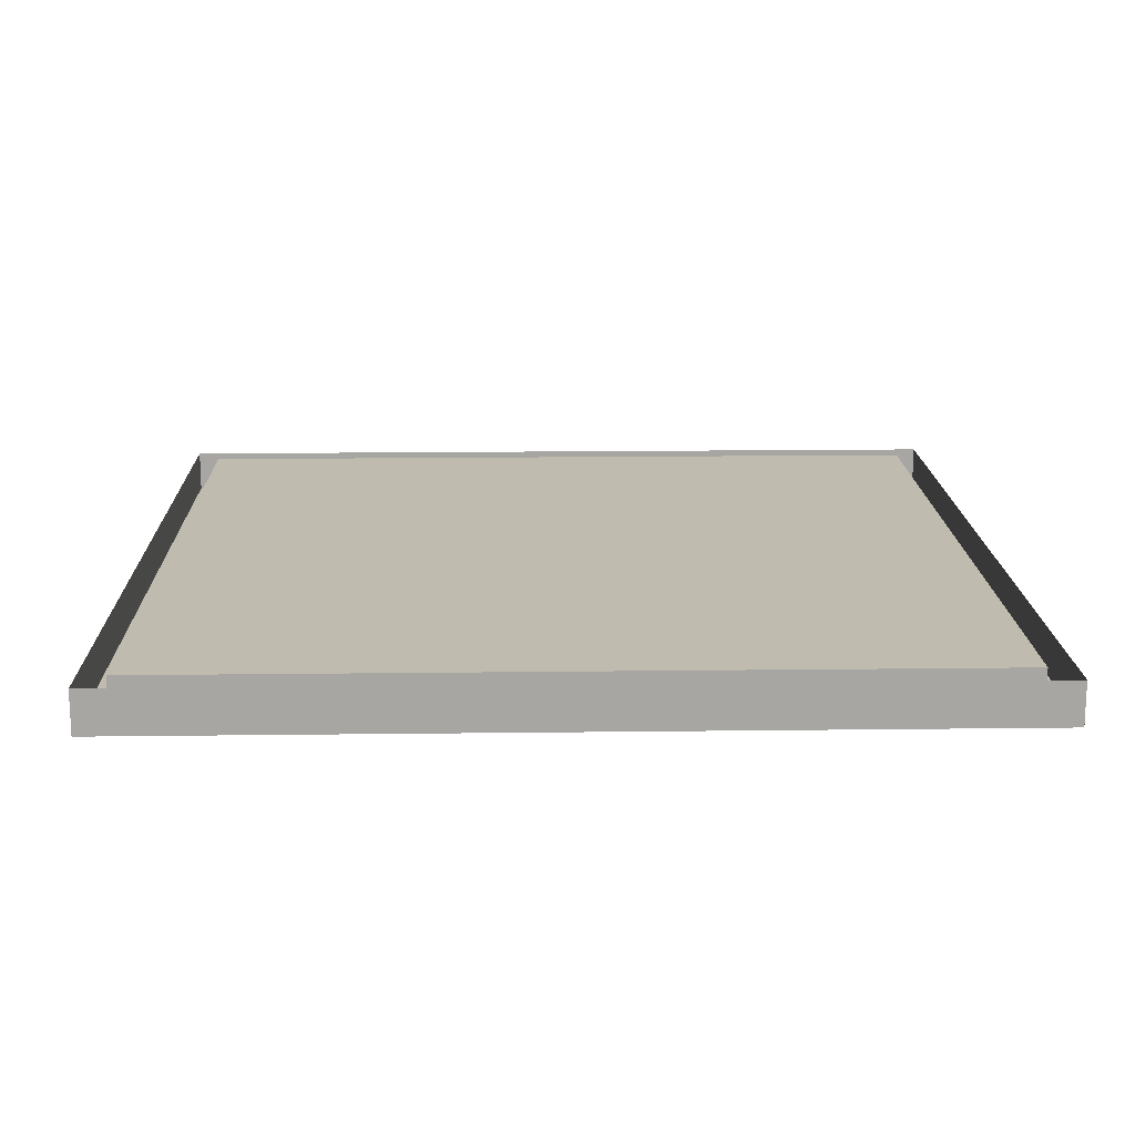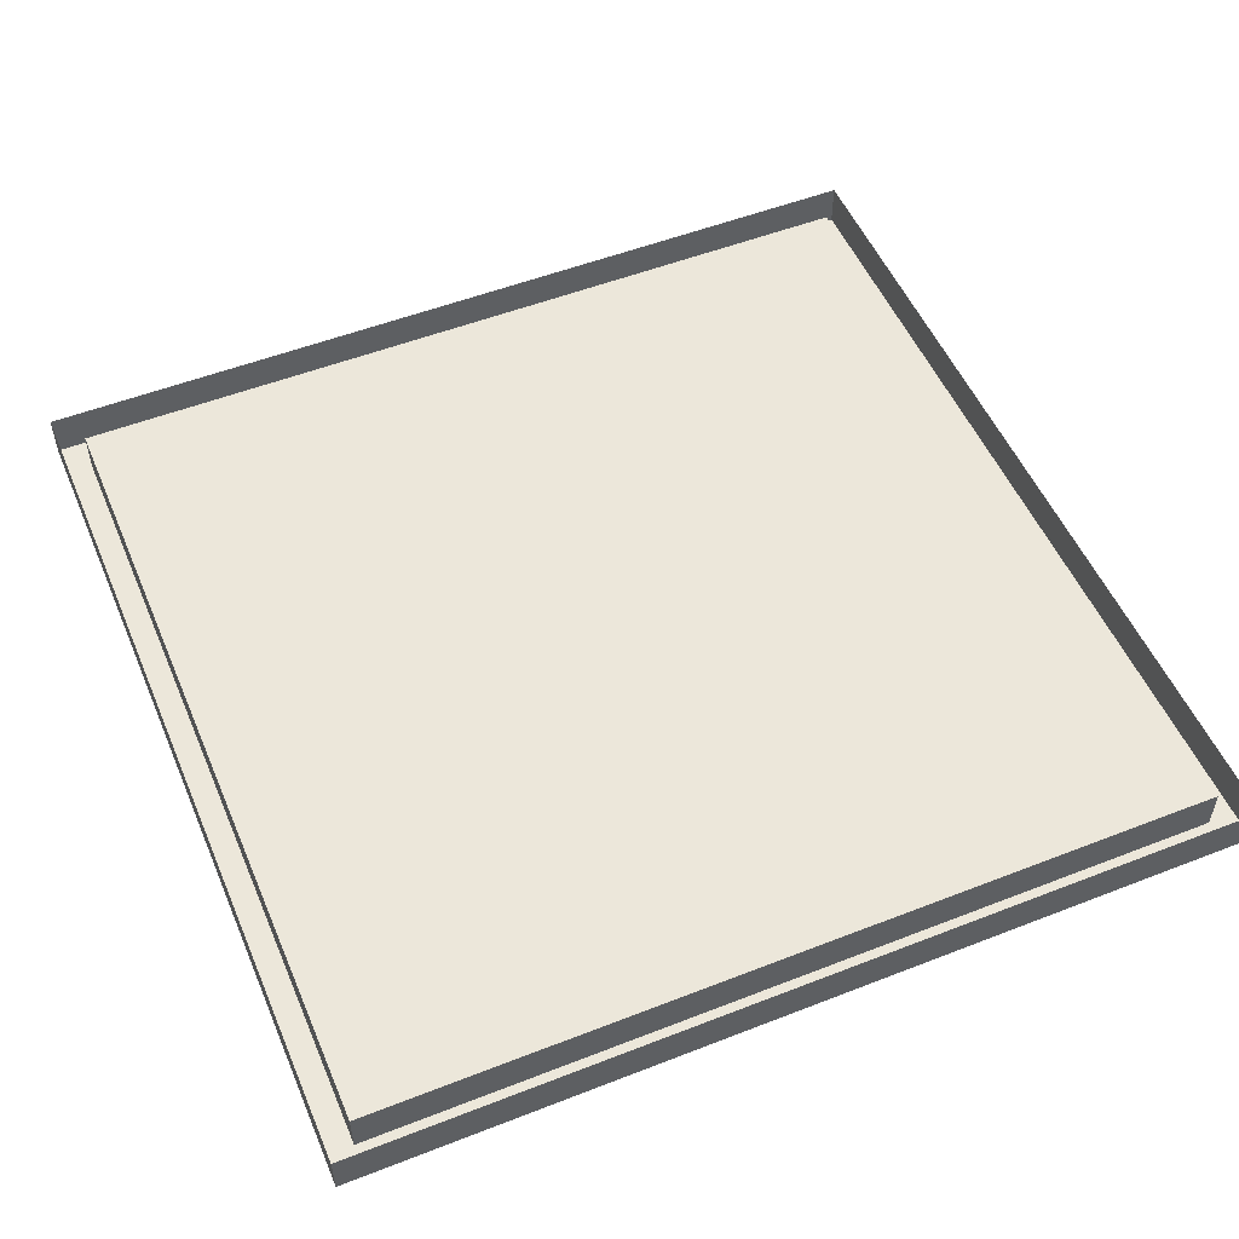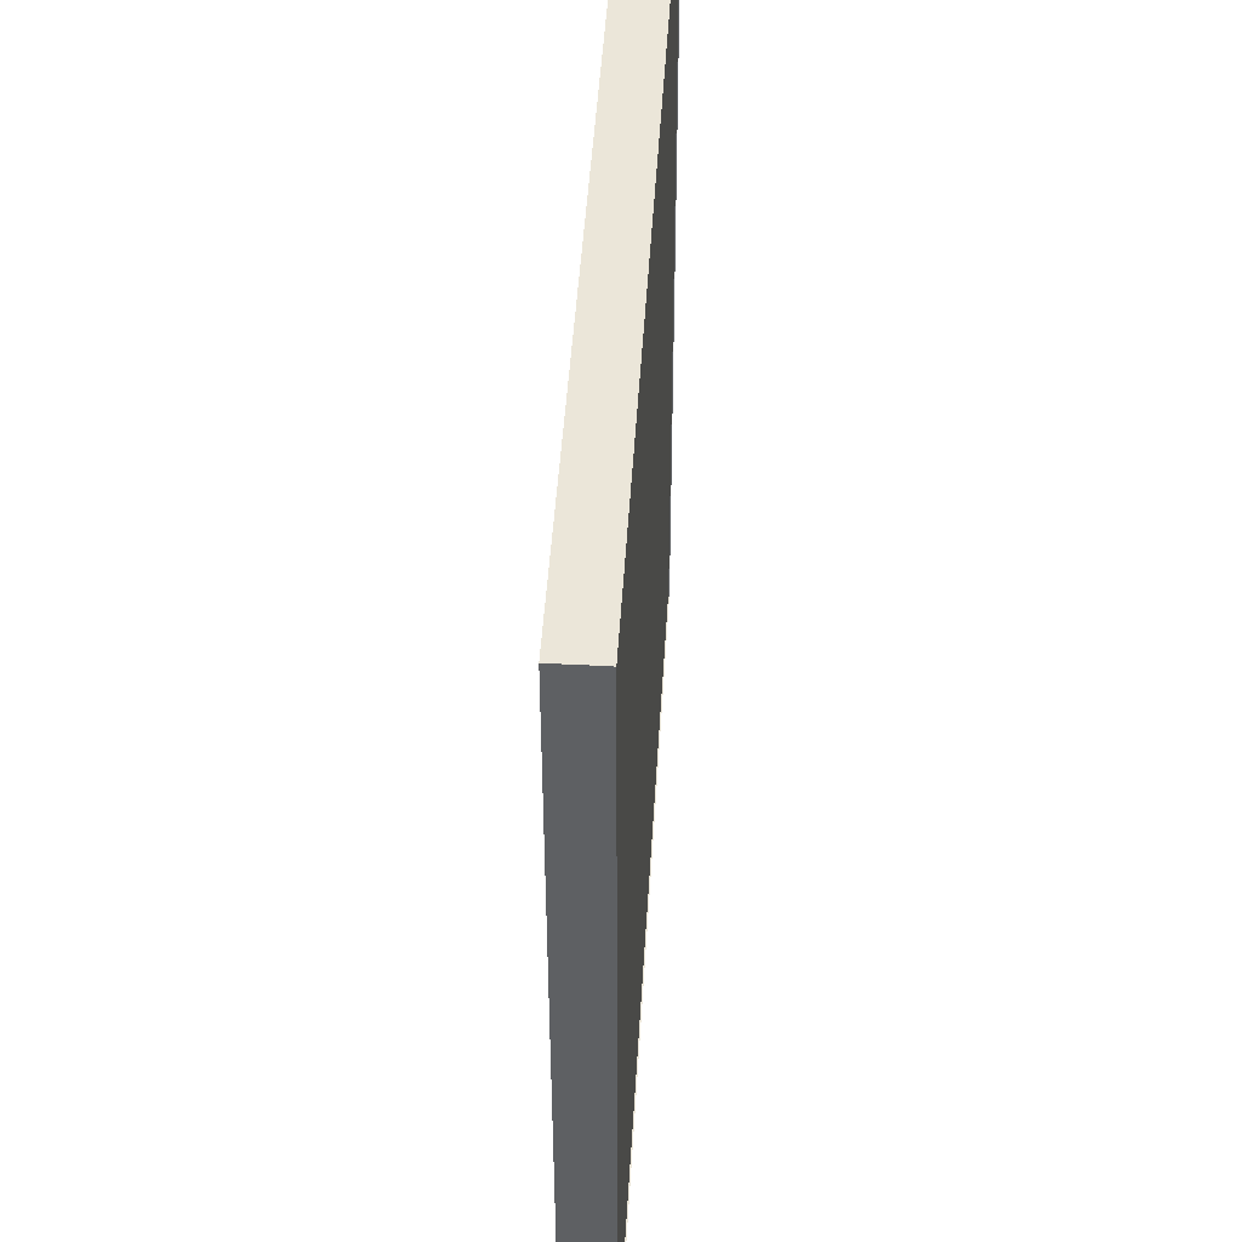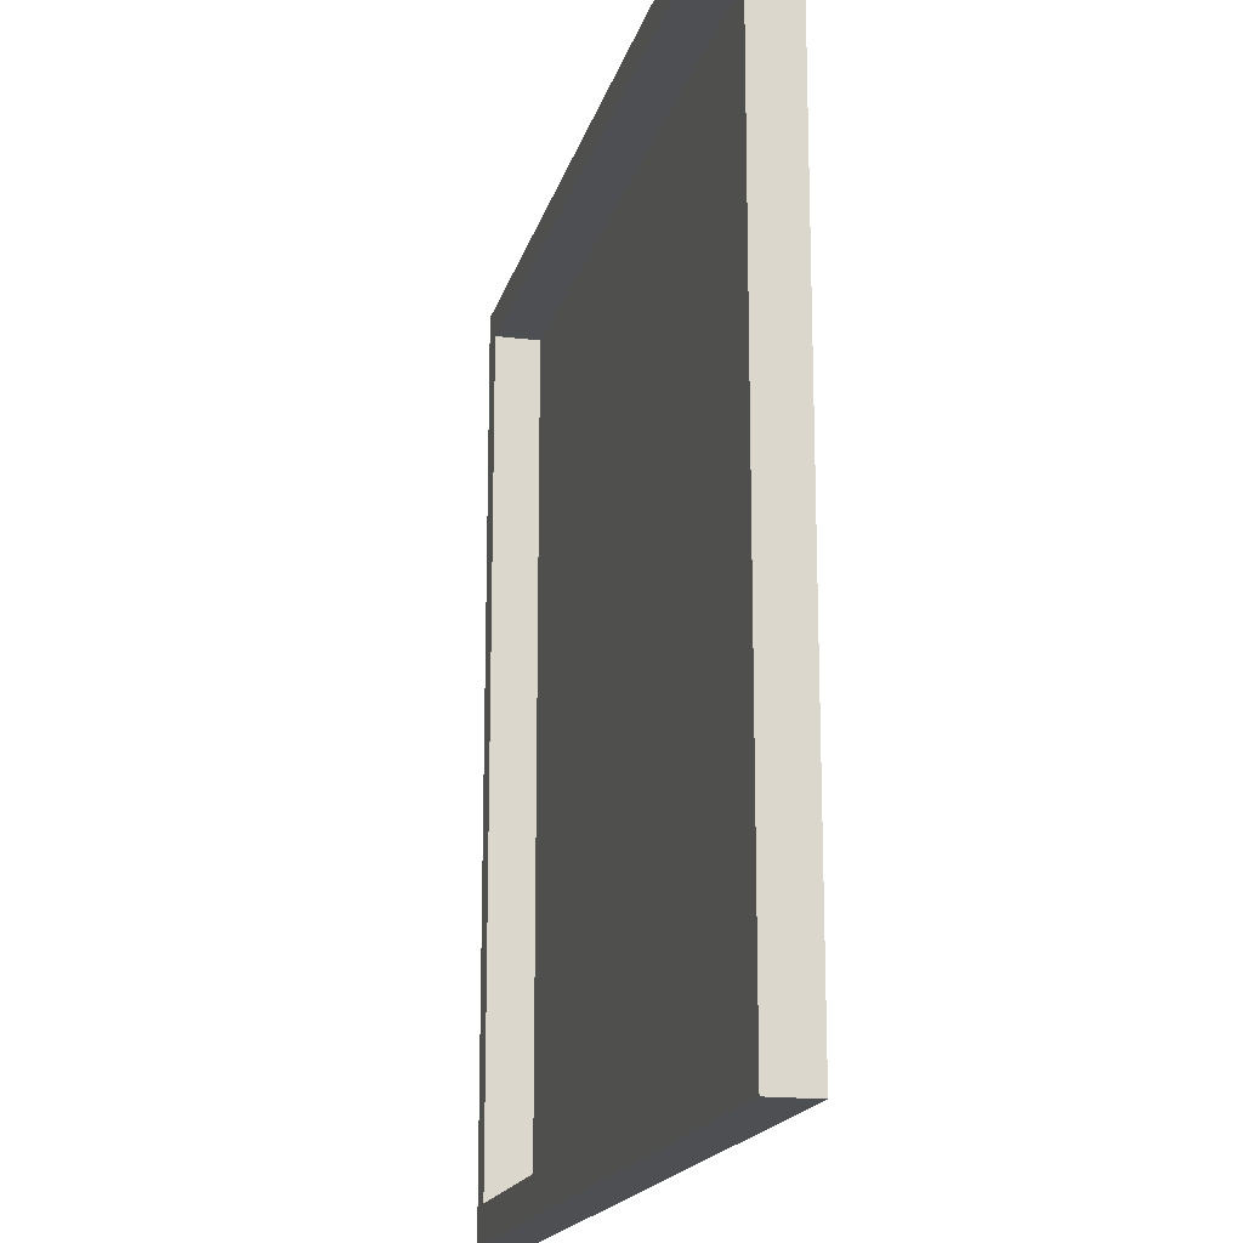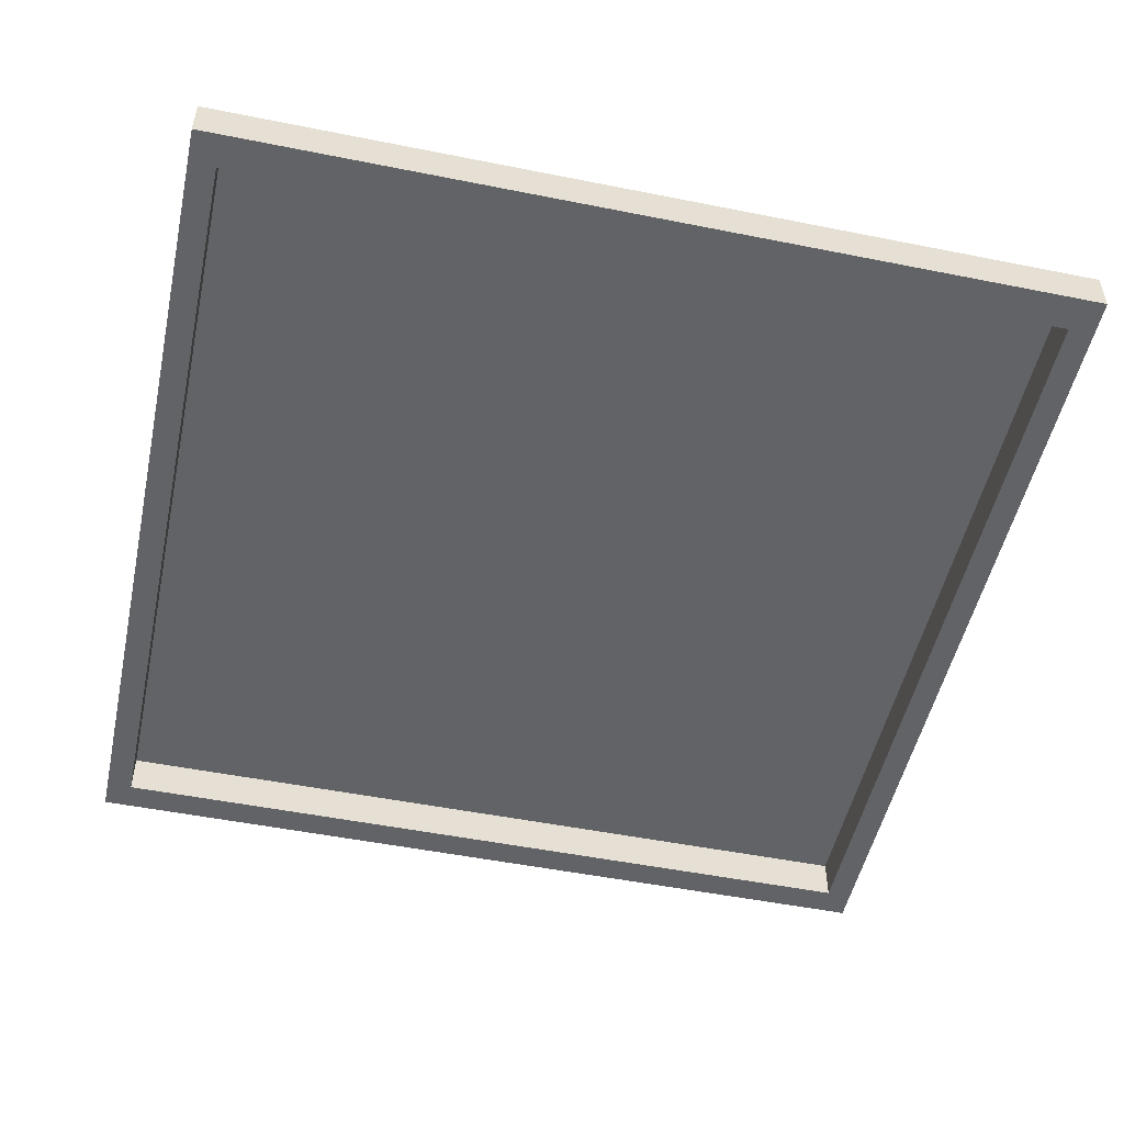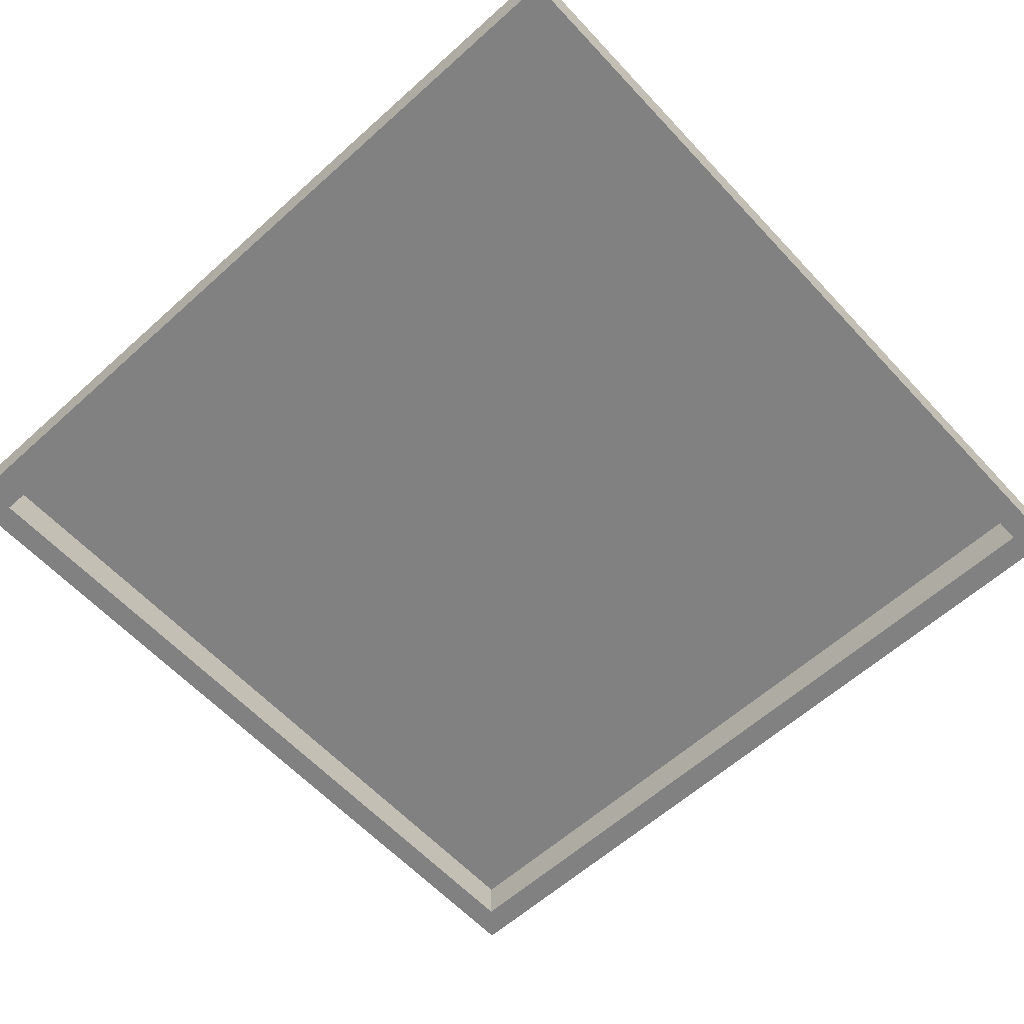
<metadata>
{"format":"obj","ext":"obj","renderer":"f3d","projection":"perspective","resolution":1024,"background":"white","views":[{"elev":16.1,"azim":178.5,"up":"+Y"},{"elev":52.5,"azim":-22.8,"up":"+Y"},{"elev":47.4,"azim":93.4,"up":"+Z"},{"elev":-17.6,"azim":76.2,"up":"+Z"},{"elev":-51.0,"azim":167.7,"up":"+Y"},{"elev":-60.5,"azim":-137.4,"up":"+Y"}]}
</metadata>
<code>
g default
v -0.1199 4.275 2
v -0.1199 4.275 -2
v -0.1199 4.077 2
v -0.1199 4.077 -2
v 0 4.077 2
v 0 4.077 -2
v -1.853 4.275 2
v -1.853 4.275 -2
v -3.88 4.275 -2
v -3.88 4.275 2
v -3.88 4.077 -2
v -3.88 4.077 2
v -4 4.077 -2
v -4 4.077 2
v -0.1199 4.275 1.864
v -0.1199 4.077 1.864
v 0 4.077 1.864
v -3.88 4.275 1.864
v -3.88 4.077 1.864
v -4 4.077 1.864
v -3.88 4.275 -1.84
v -3.88 4.077 -1.84
v -4 4.077 -1.84
v -0.1199 4.275 -1.84
v -0.1199 4.077 -1.84
v 0 4.077 -1.84
v -1.853 4.077 -2
v -1.853 4.077 2
v 0 4.275 2
v 0 4.275 -2
v 0 4.275 1.864
v -4 4.275 -2
v -4 4.275 2
v -4 4.275 -1.84
v 0 4.275 -1.84
v -4 4.275 1.864
g pPlane20
f 27 4 25 22 11
f 3 16 17 5
f 11 22 23 13
f 19 16 3 28 12
f 16 15 24 25
f 17 16 25 26
f 20 19 12 14
f 21 24 15 18
f 22 21 18 19
f 23 22 19 20
f 26 25 4 6
f 8 2 4 27
f 24 21 22 25
f 9 8 27 11
f 18 15 16 19
f 1 7 28 3
f 7 10 12 28
f 3 5 29 1
f 6 4 2 30
f 5 17 31 29
f 11 13 32 9
f 14 12 10 33
f 13 23 34 32
f 17 26 35 31
f 20 14 33 36
f 23 20 36 34
f 26 6 30 35

</code>
